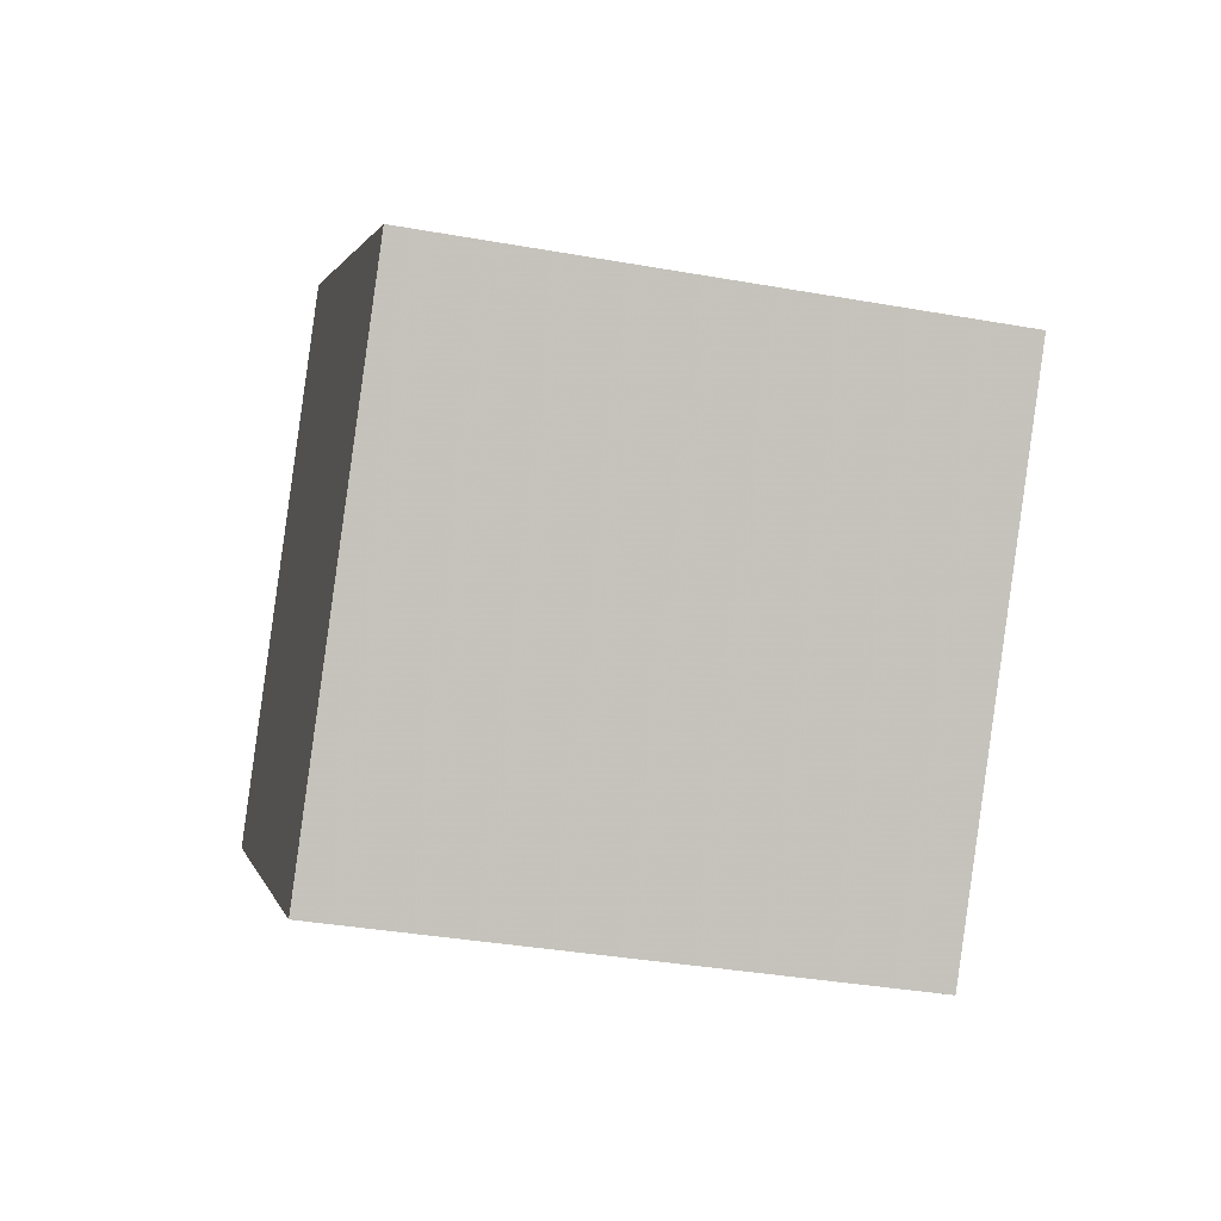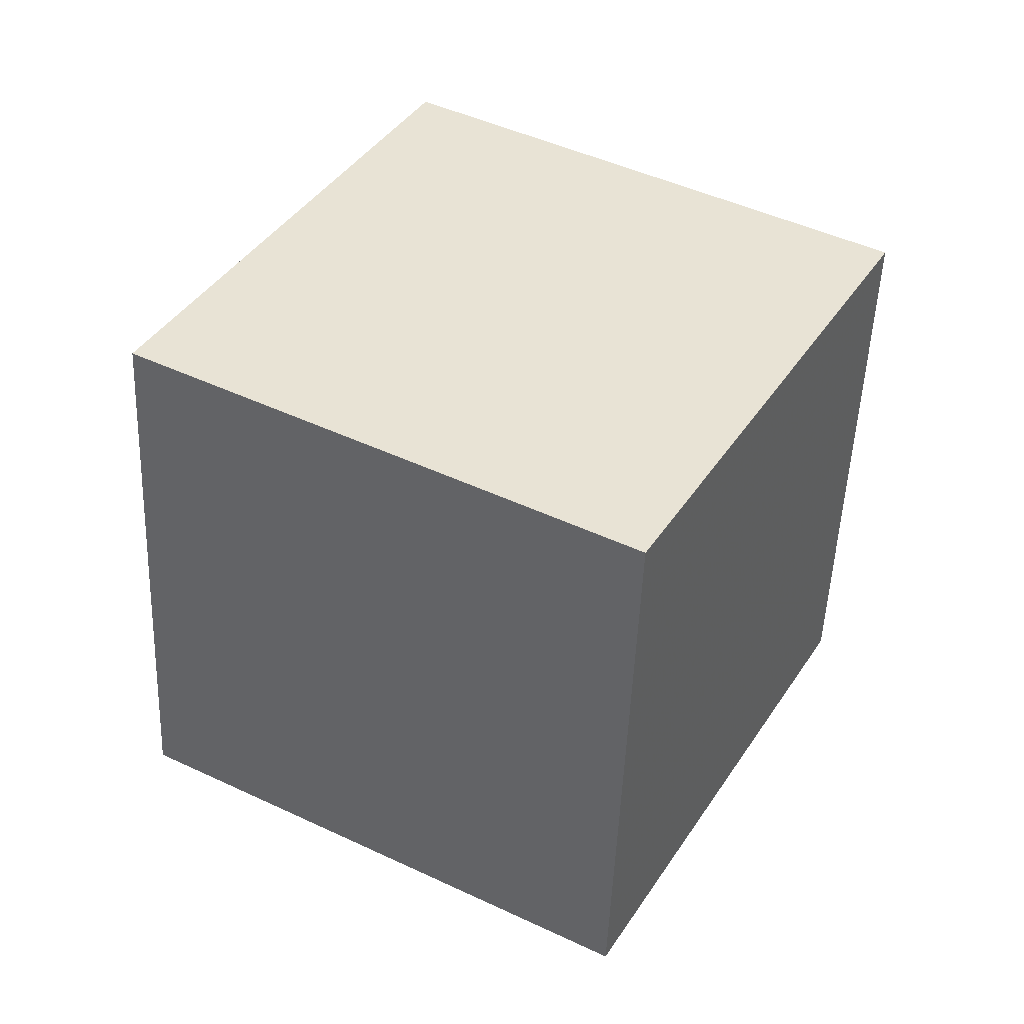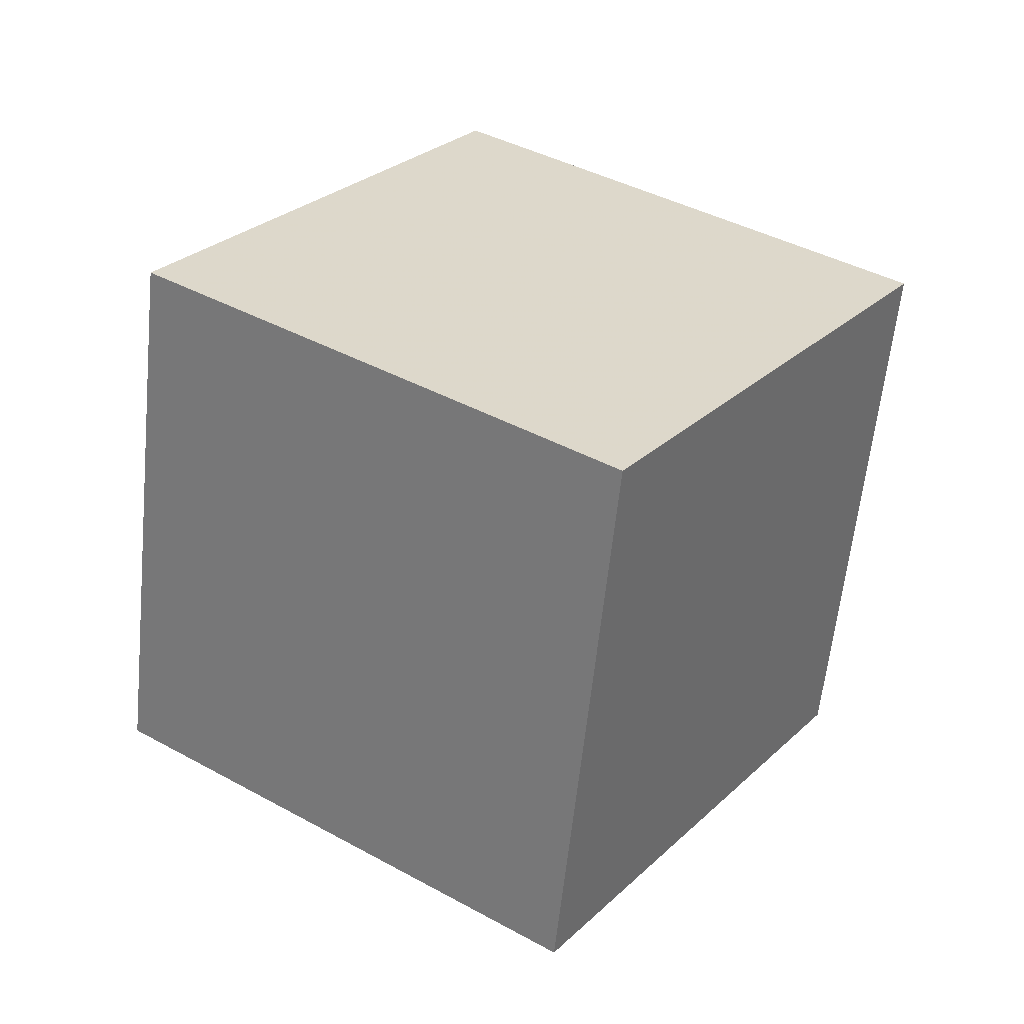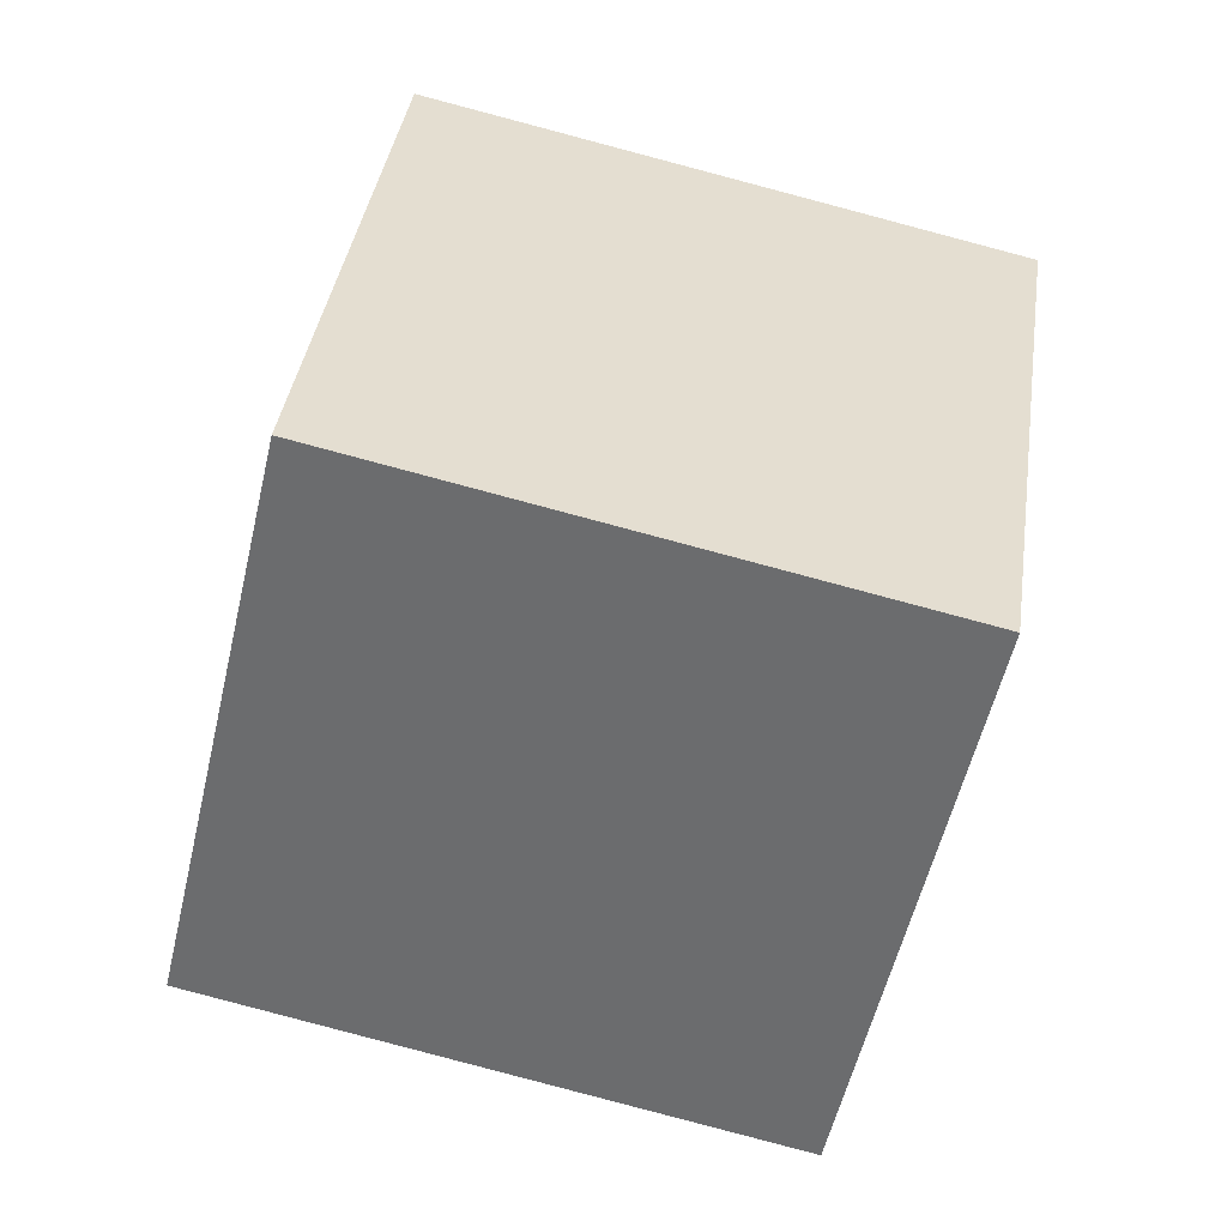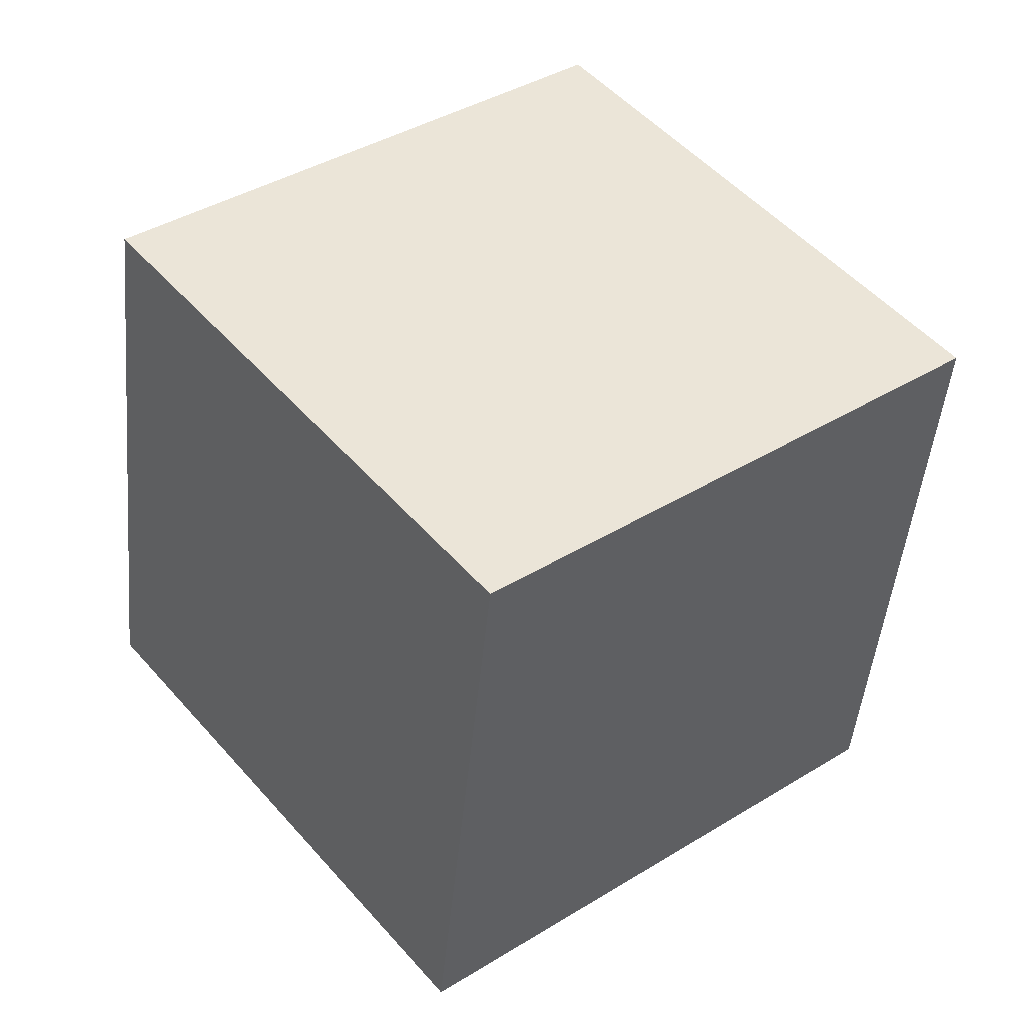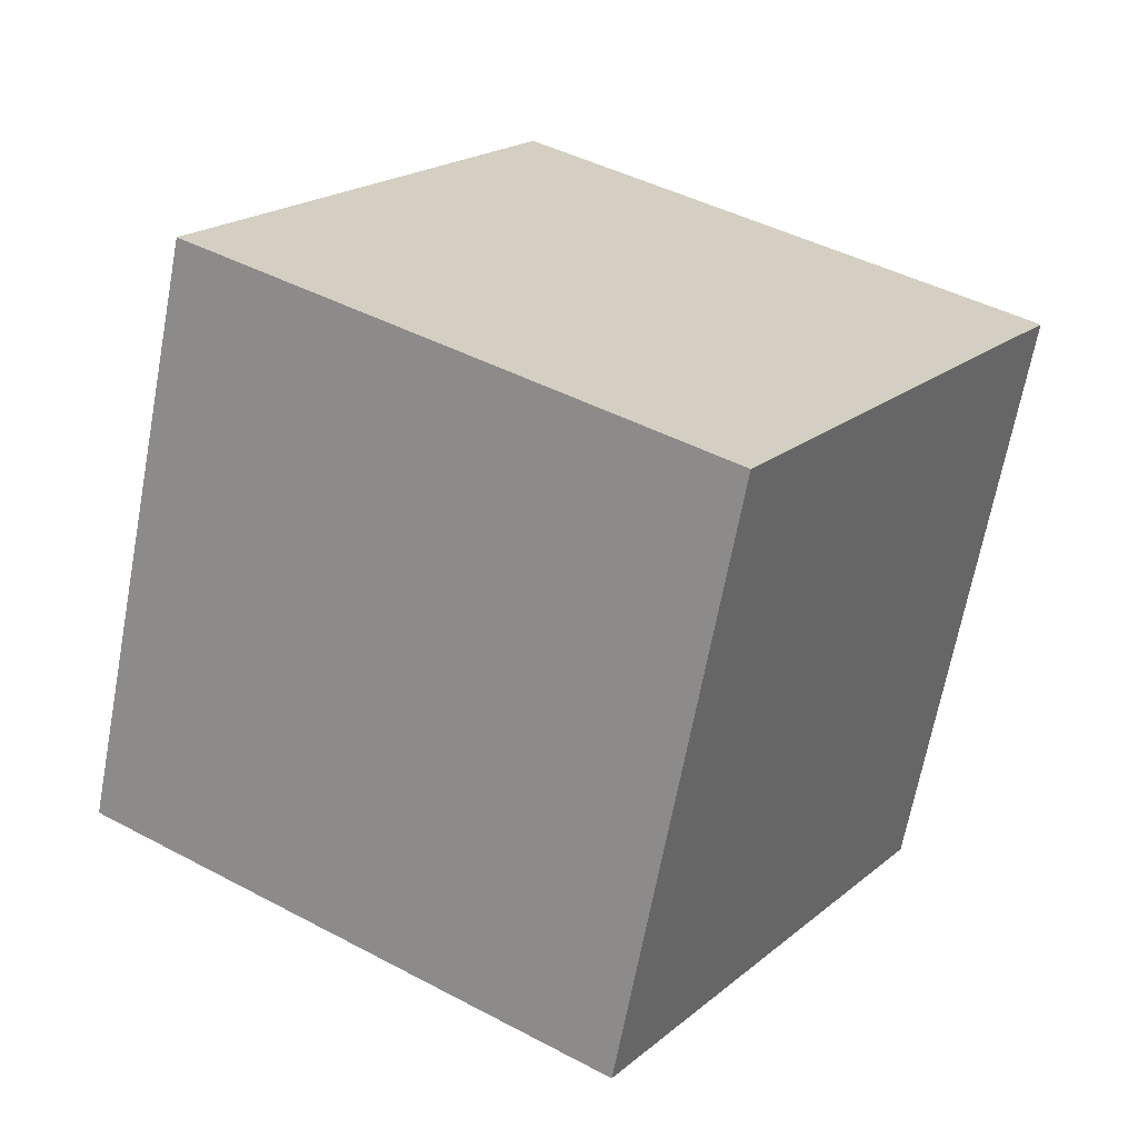
<metadata>
{"format":"obj","ext":"obj","renderer":"f3d","projection":"perspective","resolution":1024,"background":"white","views":[{"elev":60.4,"azim":94.4,"up":"+Z"},{"elev":72.9,"azim":-60.7,"up":"+Z"},{"elev":62.6,"azim":-54.1,"up":"+Z"},{"elev":31.4,"azim":126.8,"up":"+Y"},{"elev":31.0,"azim":170.4,"up":"+Y"},{"elev":33.6,"azim":62.6,"up":"+Y"}]}
</metadata>
<code>
v -9.455 -7.032 -5.669
v -4.575 -4.742 2.753
v -9.993 2.678 -7.998
v -5.113 4.968 0.4243
v -0.7437 -7.716 -10.53
v 4.137 -5.426 -2.109
v -1.281 1.994 -12.86
v 3.599 4.284 -4.438
f 2 4 1
f 5 2 1
f 1 4 3
f 3 5 1
f 2 8 4
f 6 2 5
f 6 8 2
f 4 8 3
f 7 5 3
f 3 8 7
f 7 6 5
f 8 6 7

</code>
